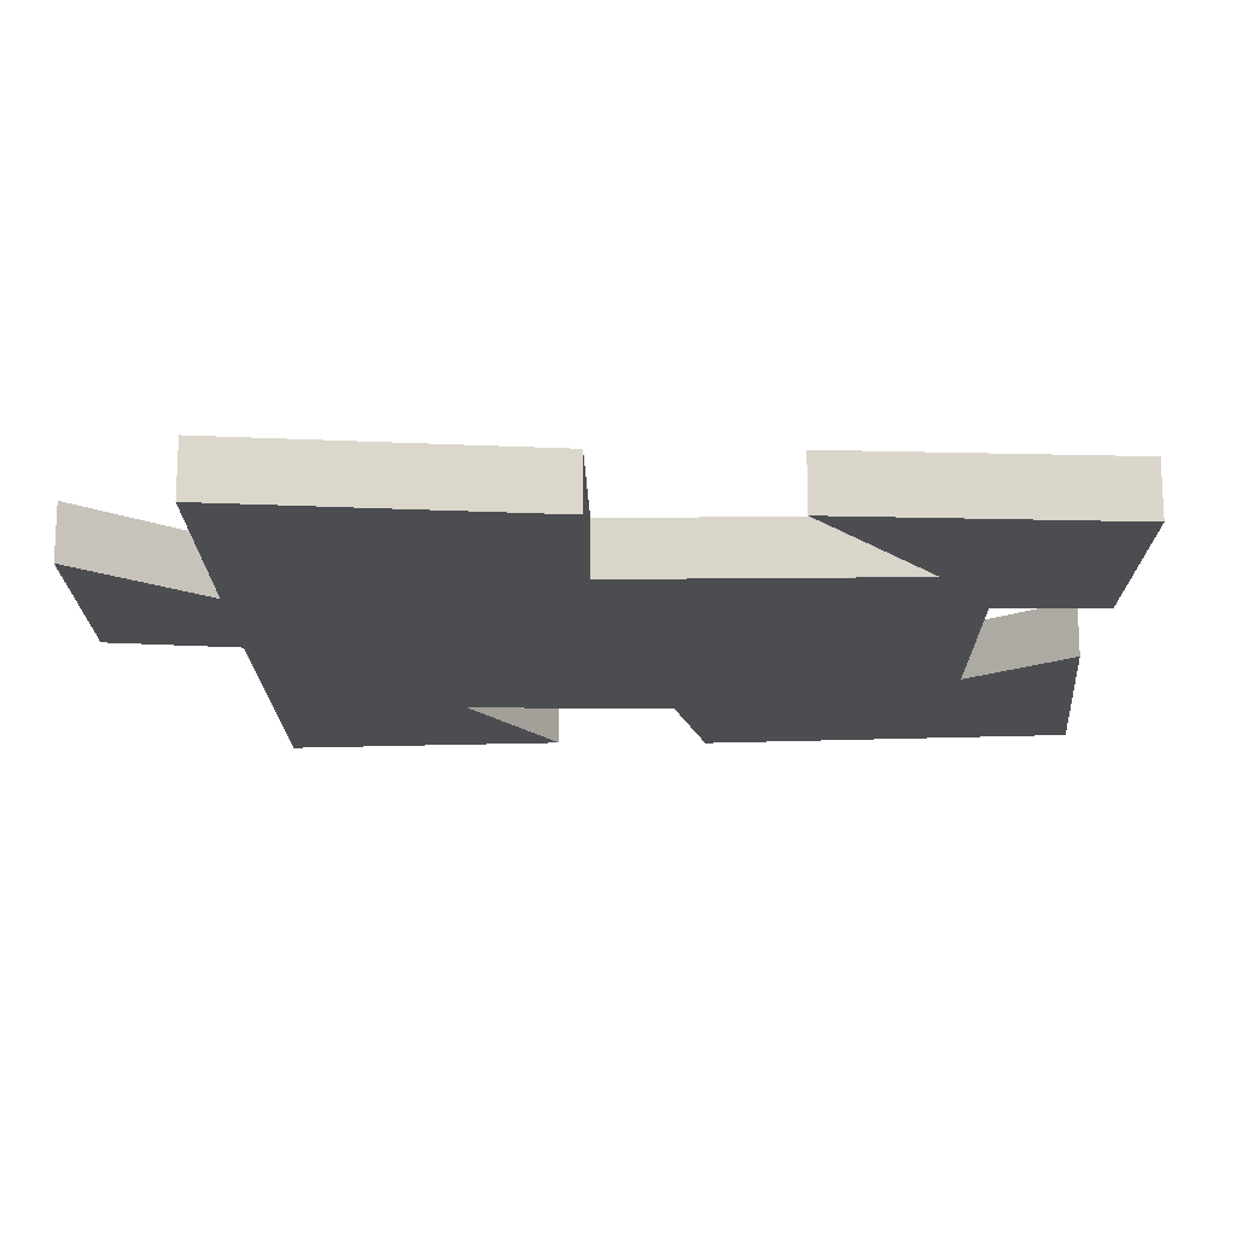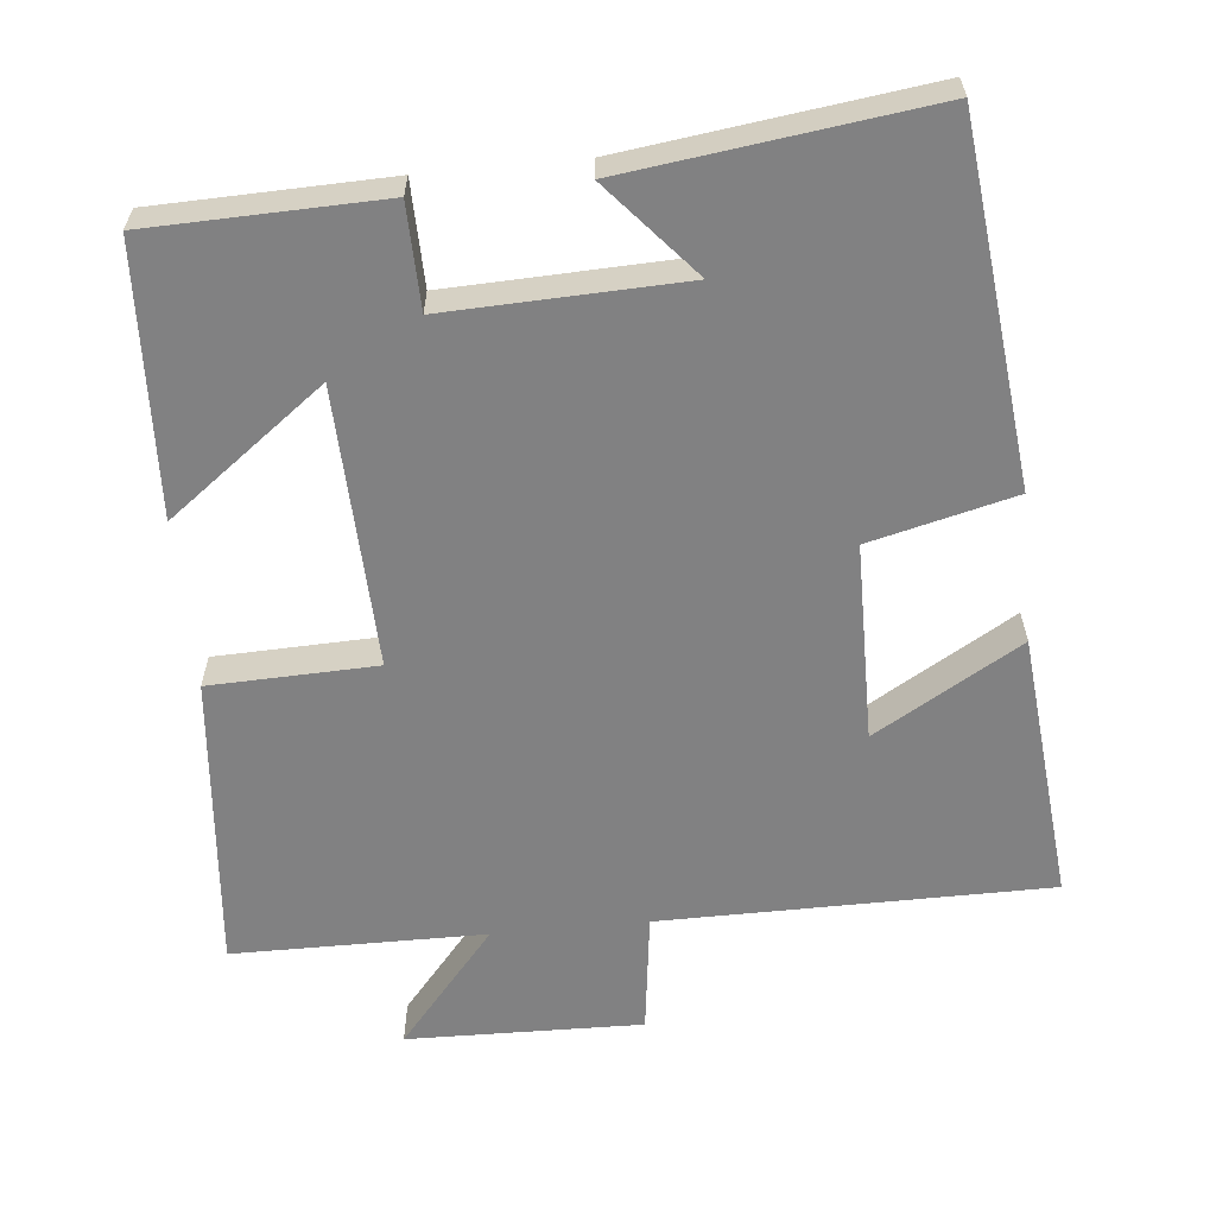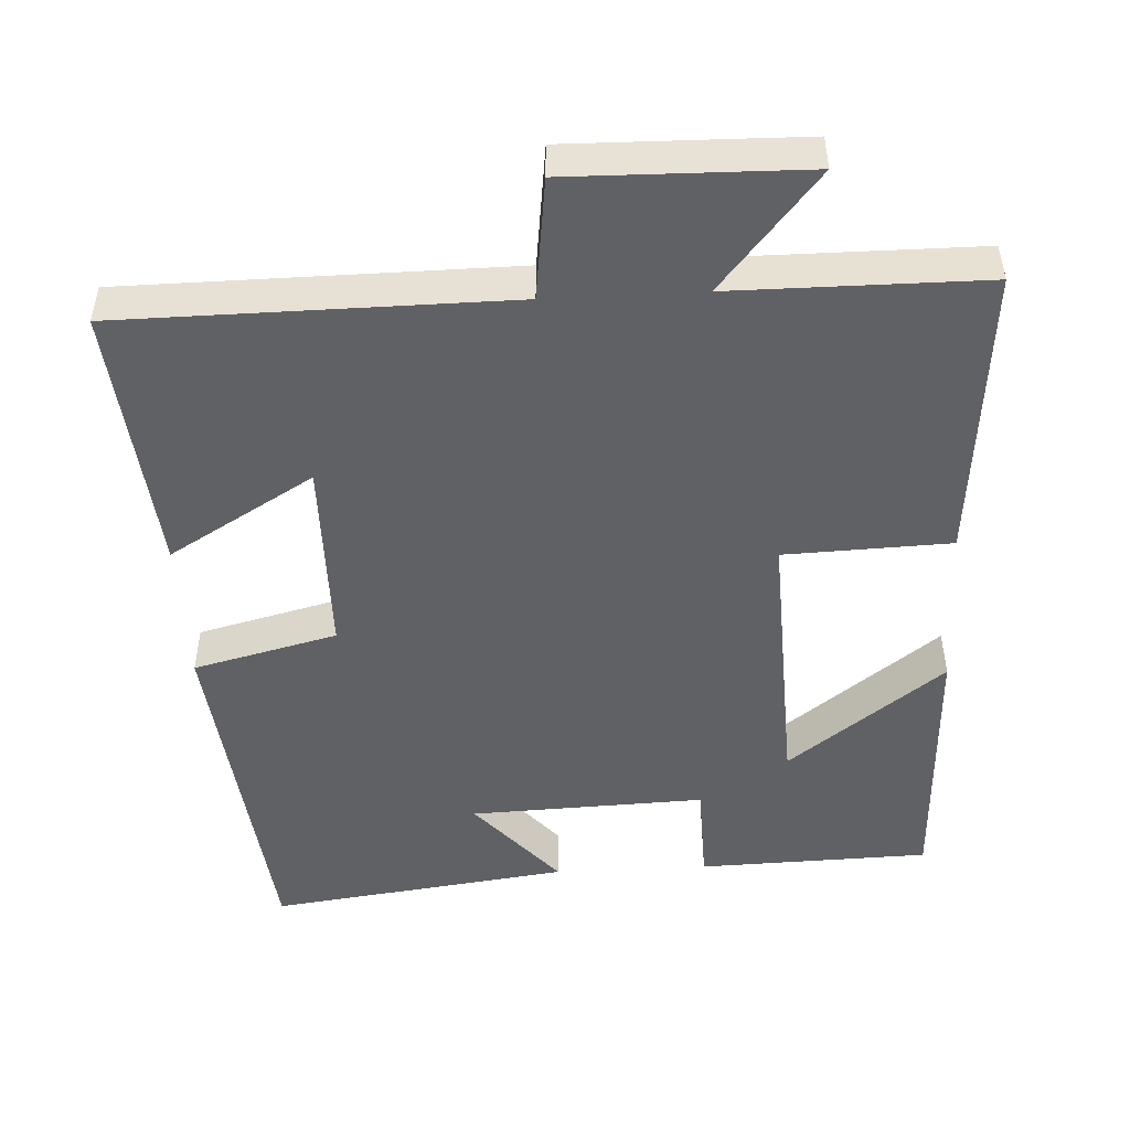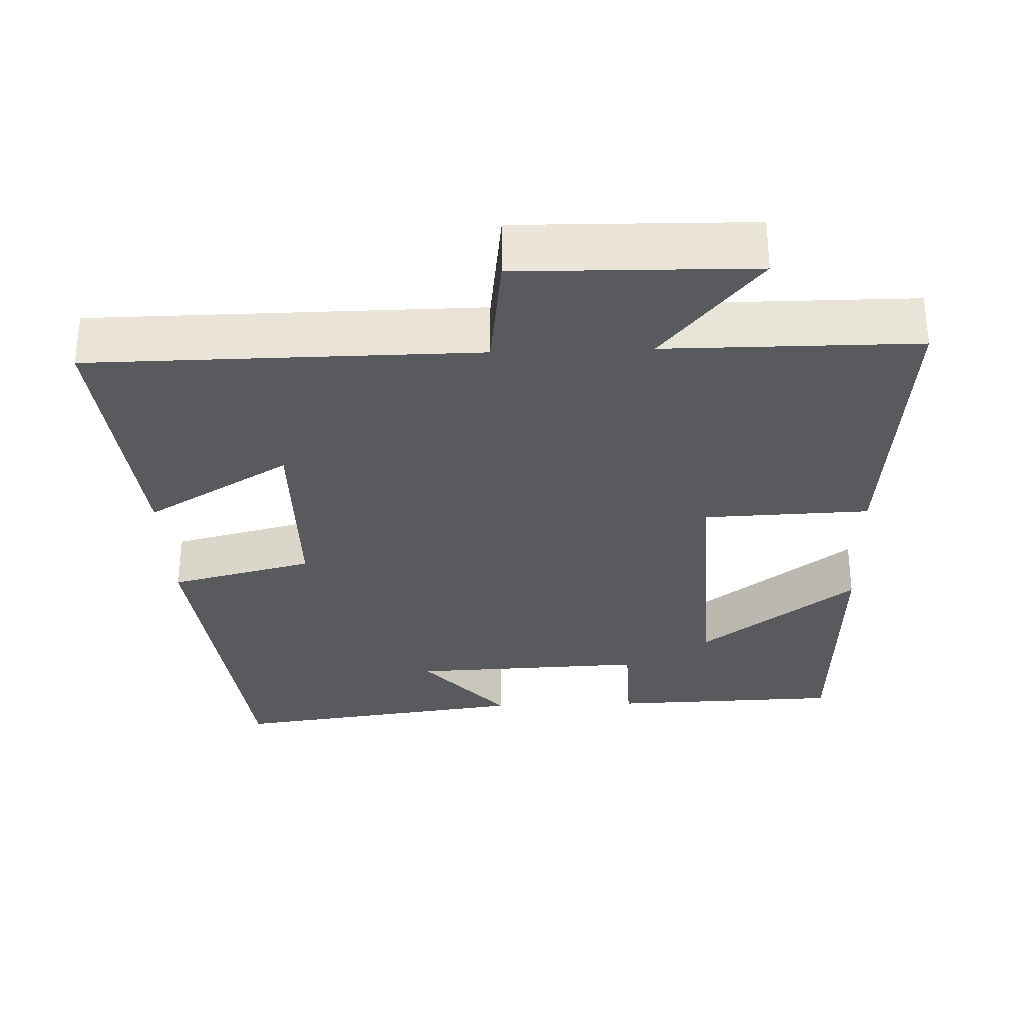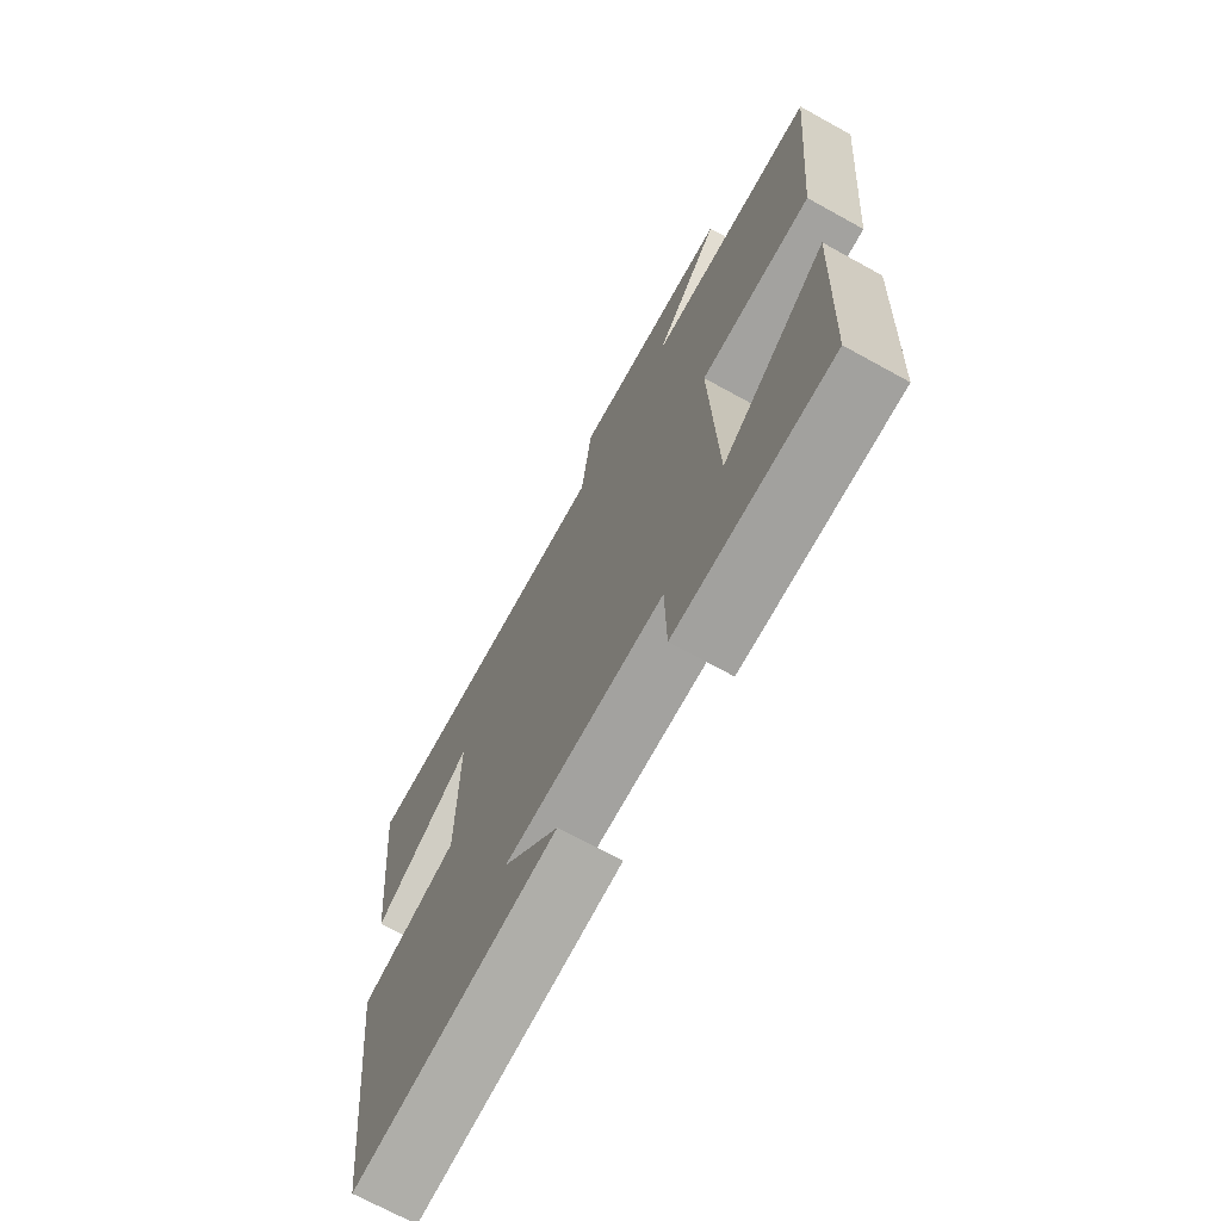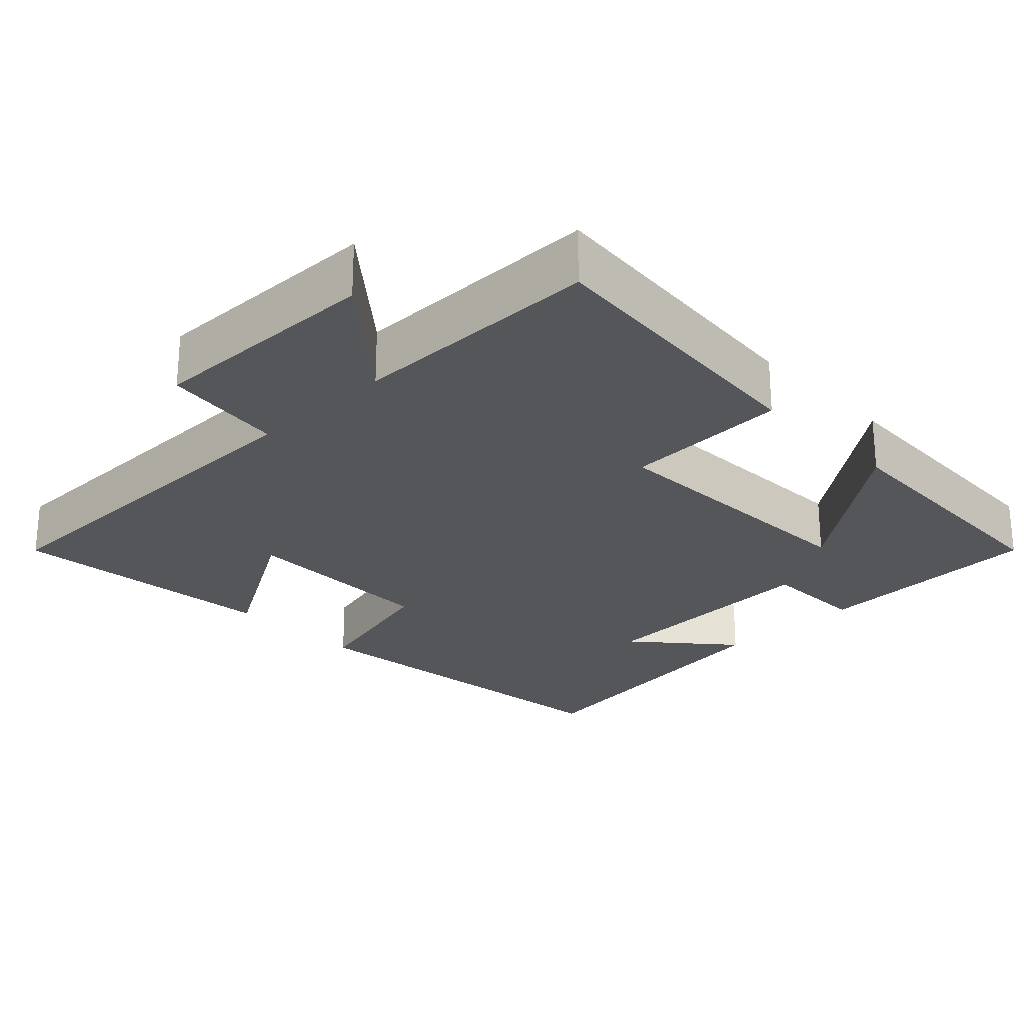
<metadata>
{"format":"obj","ext":"obj","renderer":"f3d","projection":"perspective","resolution":1024,"background":"white","views":[{"elev":-15.9,"azim":89.3,"up":"+Y"},{"elev":-60.5,"azim":-174.5,"up":"+Y"},{"elev":-48.8,"azim":3.0,"up":"+Y"},{"elev":-31.2,"azim":2.1,"up":"+Y"},{"elev":-70.5,"azim":61.1,"up":"+Z"},{"elev":-25.2,"azim":44.1,"up":"+Y"}]}
</metadata>
<code>
v -0.536 0.07 0.496
v -0.011 0.07 0.5
v 0.01 0.07 0.665
v 0.328 0.07 0.659
v 0.195 0.07 0.5
v 0.536 0.07 0.499
v 0.5 0.07 0.097
v 0.275 0.07 0.089
v 0.289 0.07 -0.289
v 0.5 0.07 -0.129
v 0.484 0.07 -0.491
v 0.171 0.07 -0.5
v 0.168 0.07 -0.36
v -0.15 0.07 -0.372
v -0.039 0.07 -0.5
v -0.446 0.07 -0.554
v -0.5 0.07 -0.07
v -0.305 0.07 -0.021
v -0.303 0.07 0.247
v -0.5 0.07 0.13
v -0.536 0 0.496
v -0.011 0 0.5
v 0.01 0 0.665
v 0.328 0 0.659
v 0.195 0 0.5
v 0.536 0 0.499
v 0.5 0 0.097
v 0.275 0 0.089
v 0.289 0 -0.289
v 0.5 0 -0.129
v 0.484 0 -0.491
v 0.171 0 -0.5
v 0.168 0 -0.36
v -0.15 0 -0.372
v -0.039 0 -0.5
v -0.446 0 -0.554
v -0.5 0 -0.07
v -0.305 0 -0.021
v -0.303 0 0.247
v -0.5 0 0.13
f 19 20 1 2
f 18 19 2
f 16 17 18
f 16 18 2
f 14 15 16
f 14 16 2
f 13 14 2
f 11 12 13
f 9 10 11
f 9 11 13
f 13 2 3
f 9 13 3
f 8 9 3
f 5 6 7 8
f 3 4 5
f 3 5 8
f 22 21 40 39
f 22 39 38
f 38 37 36
f 22 38 36
f 36 35 34
f 22 36 34
f 22 34 33
f 33 32 31
f 31 30 29
f 33 31 29
f 23 22 33
f 23 33 29
f 23 29 28
f 28 27 26 25
f 25 24 23
f 28 25 23
f 1 21 22 2
f 2 22 23 3
f 3 23 24 4
f 4 24 25 5
f 5 25 26 6
f 6 26 27 7
f 7 27 28 8
f 8 28 29 9
f 9 29 30 10
f 10 30 31 11
f 11 31 32 12
f 12 32 33 13
f 13 33 34 14
f 14 34 35 15
f 15 35 36 16
f 16 36 37 17
f 17 37 38 18
f 18 38 39 19
f 19 39 40 20
f 20 40 21 1

</code>
